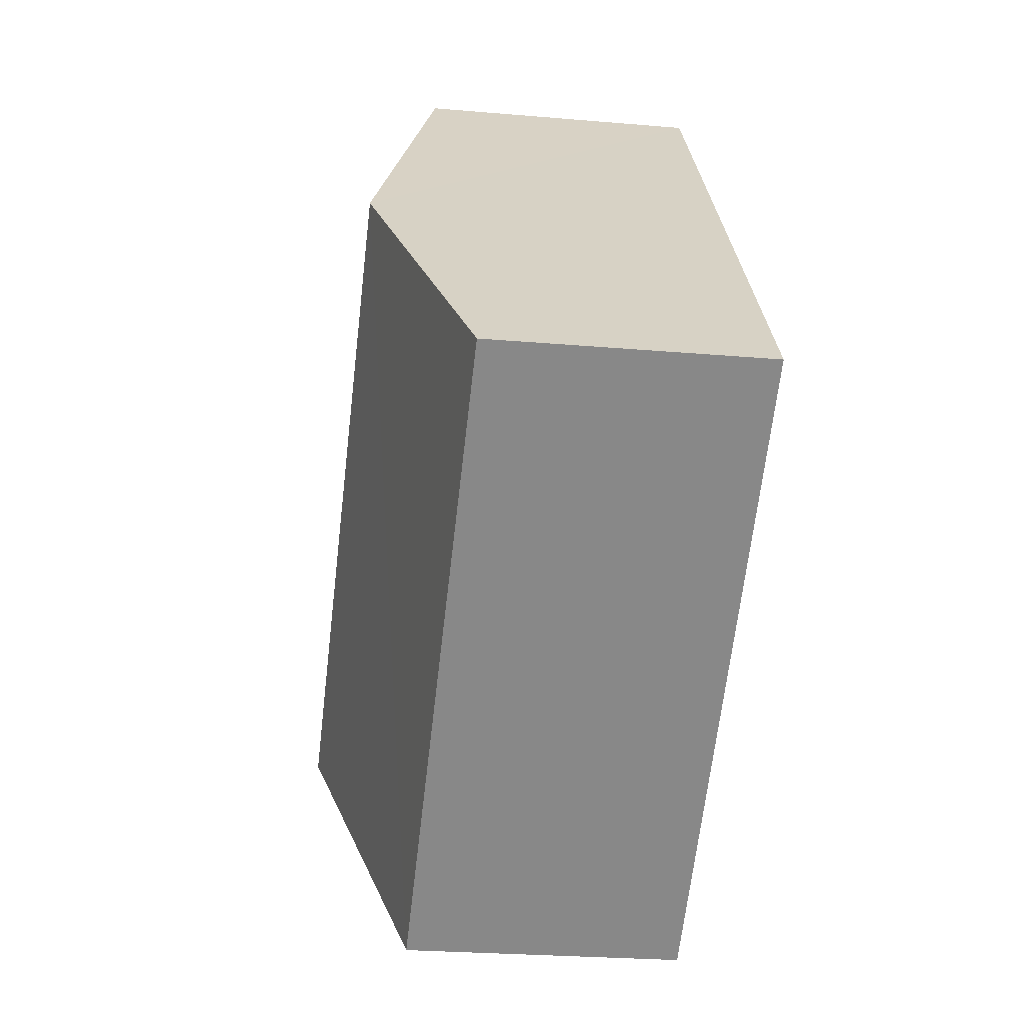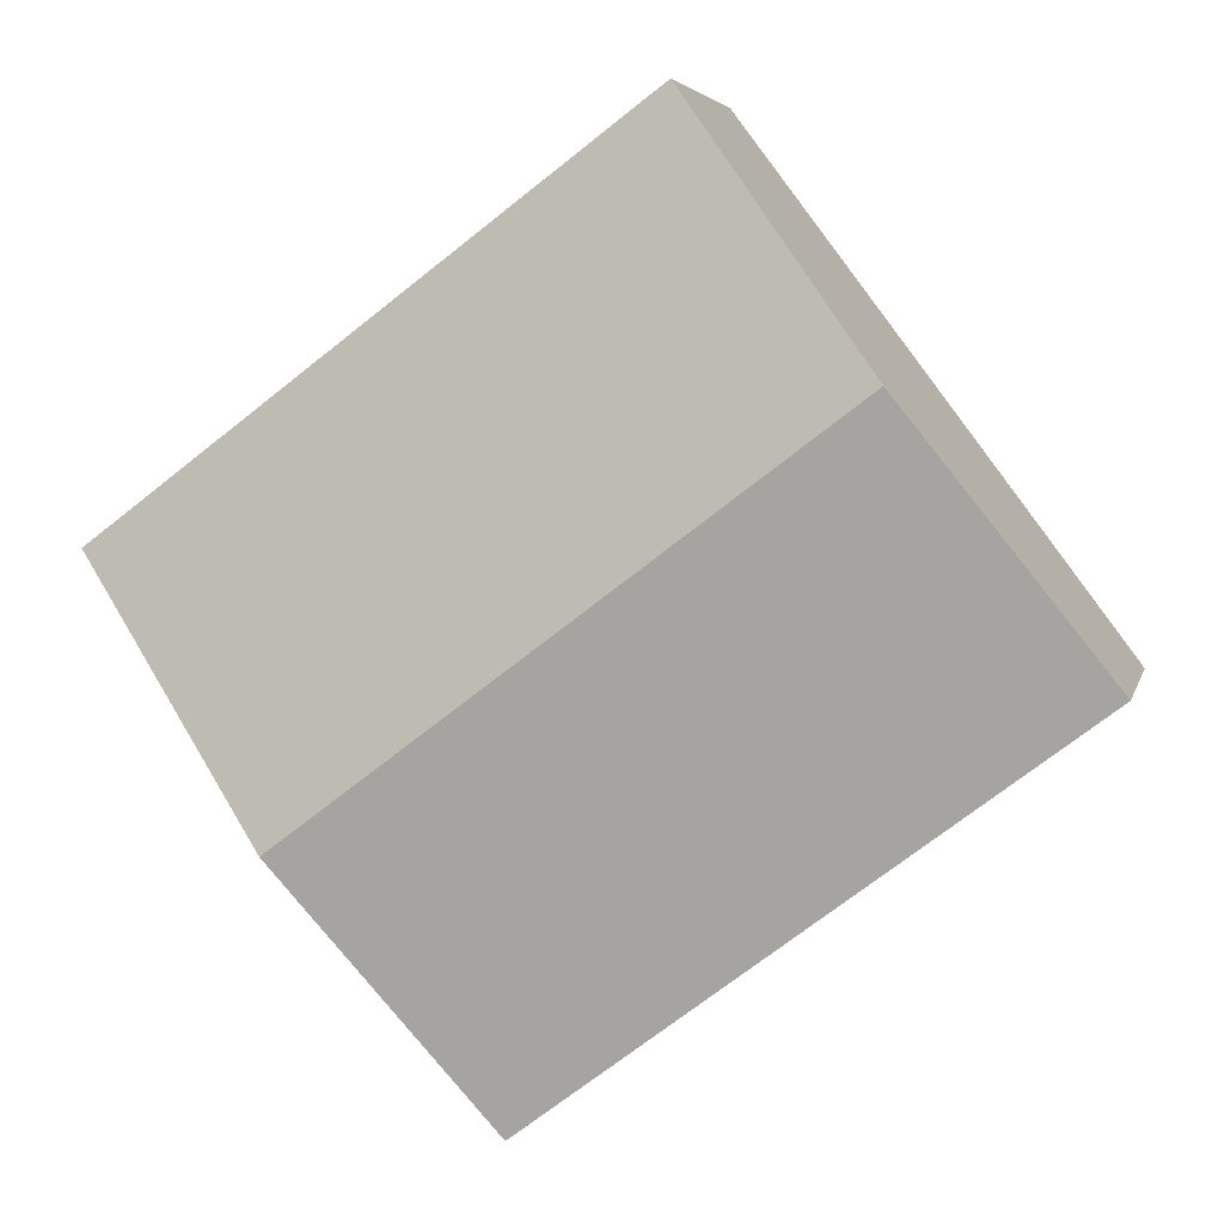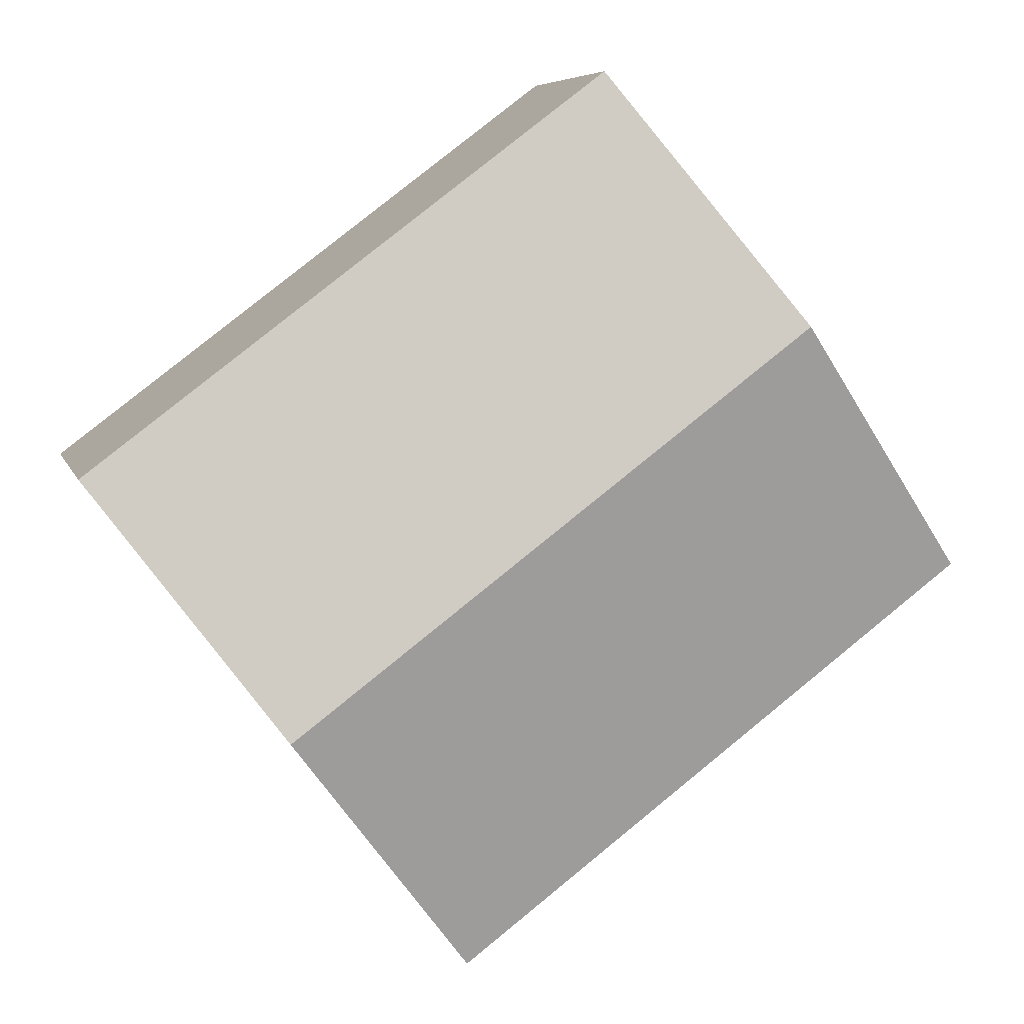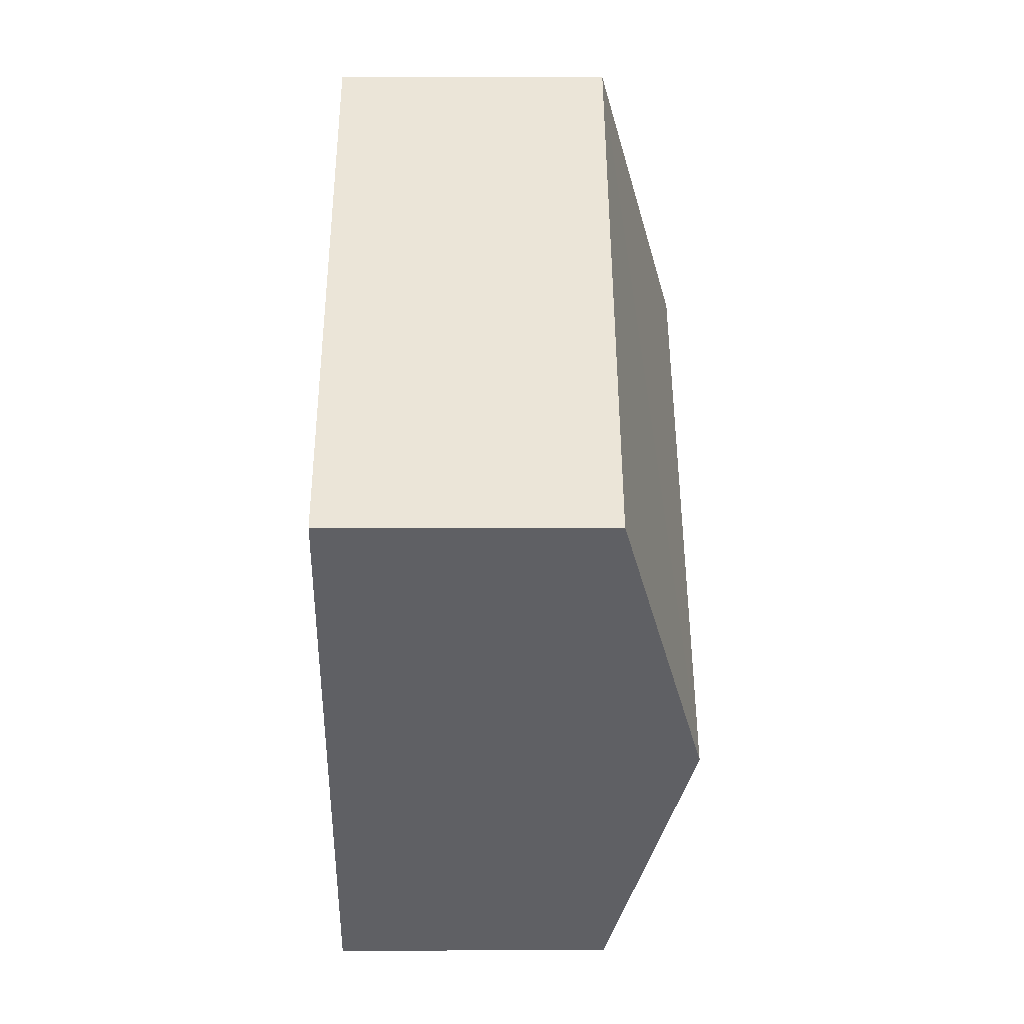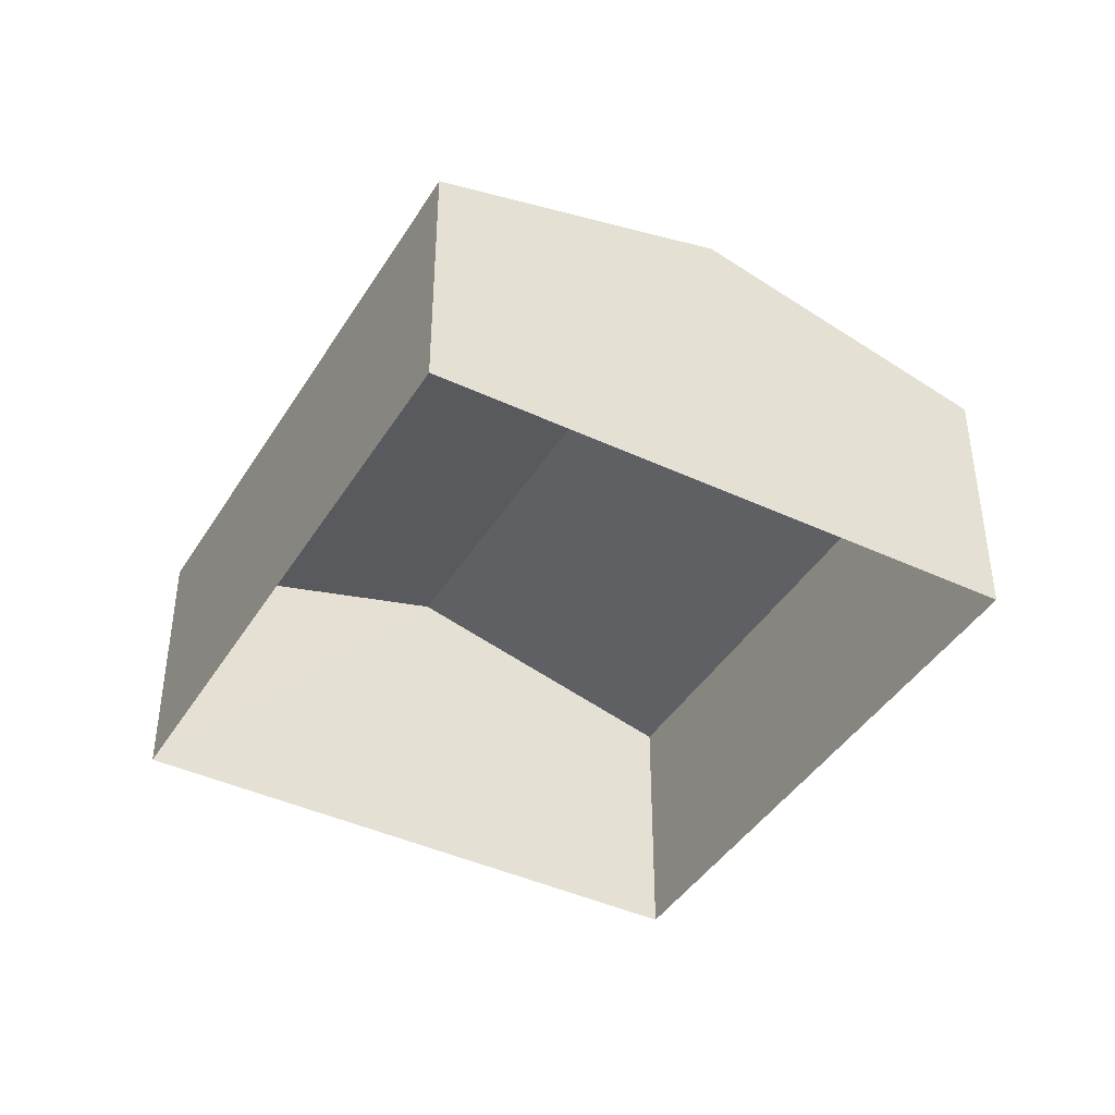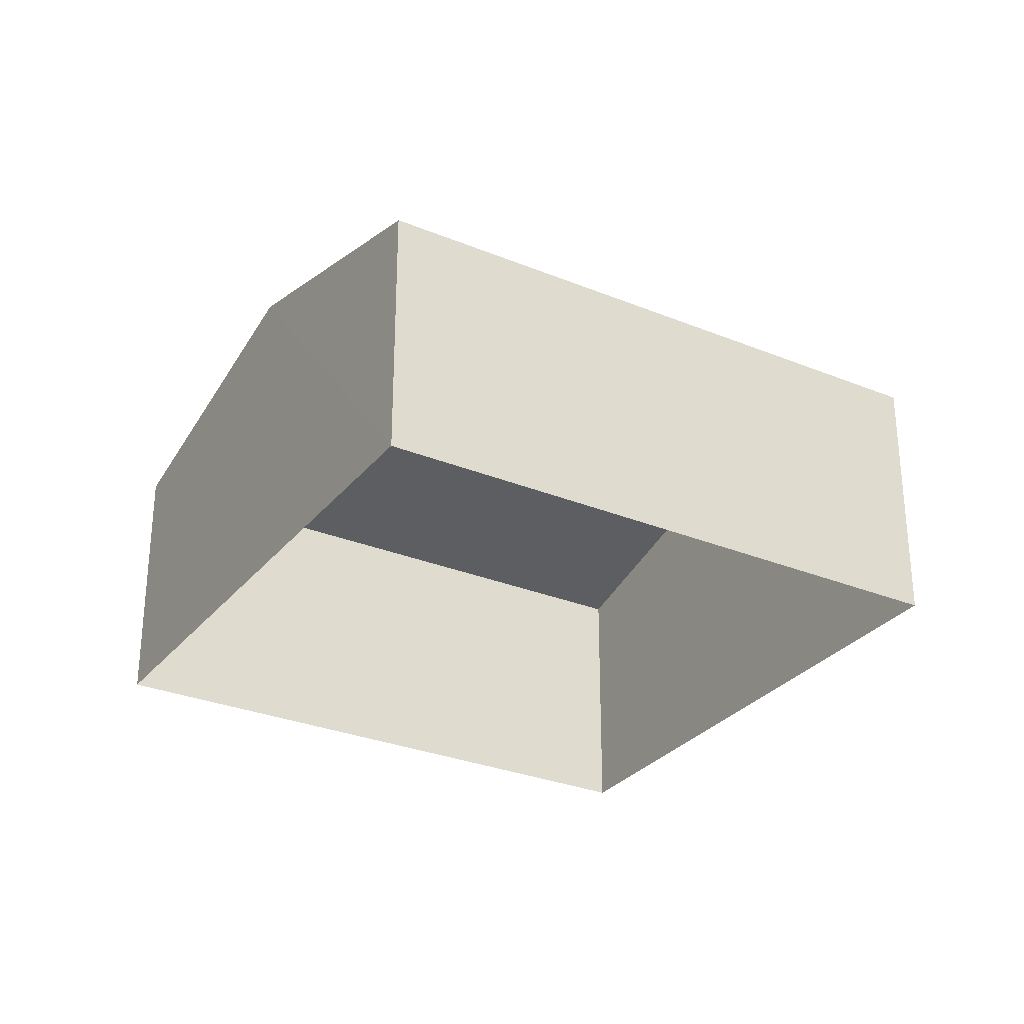
<metadata>
{"format":"obj","ext":"obj","renderer":"f3d","projection":"perspective","resolution":1024,"background":"white","views":[{"elev":-25.8,"azim":81.9,"up":"+Y"},{"elev":4.6,"azim":12.6,"up":"+Y"},{"elev":6.6,"azim":-13.9,"up":"+Y"},{"elev":8.6,"azim":-90.3,"up":"+Y"},{"elev":-42.2,"azim":97.6,"up":"+Z"},{"elev":-29.6,"azim":6.0,"up":"+Z"}]}
</metadata>
<code>
v -2.238e+05 -1.271e+05 17.68
v -2.238e+05 -1.271e+05 17.68
v -2.238e+05 -1.271e+05 17.68
v -2.238e+05 -1.271e+05 17.68
v -2.238e+05 -1.271e+05 20.54
v -2.238e+05 -1.271e+05 20.54
v -2.238e+05 -1.271e+05 21.41
v -2.238e+05 -1.271e+05 21.41
v -2.238e+05 -1.271e+05 20.54
v -2.238e+05 -1.271e+05 20.54
f 1 2 3
f 4 1 3
f 5 6 7
f 8 5 7
f 9 10 8
f 7 9 8
f 6 1 4
f 6 5 1
f 10 2 8
f 2 1 8
f 1 5 8
f 6 4 7
f 4 3 7
f 3 9 7
f 9 3 2
f 10 9 2

</code>
